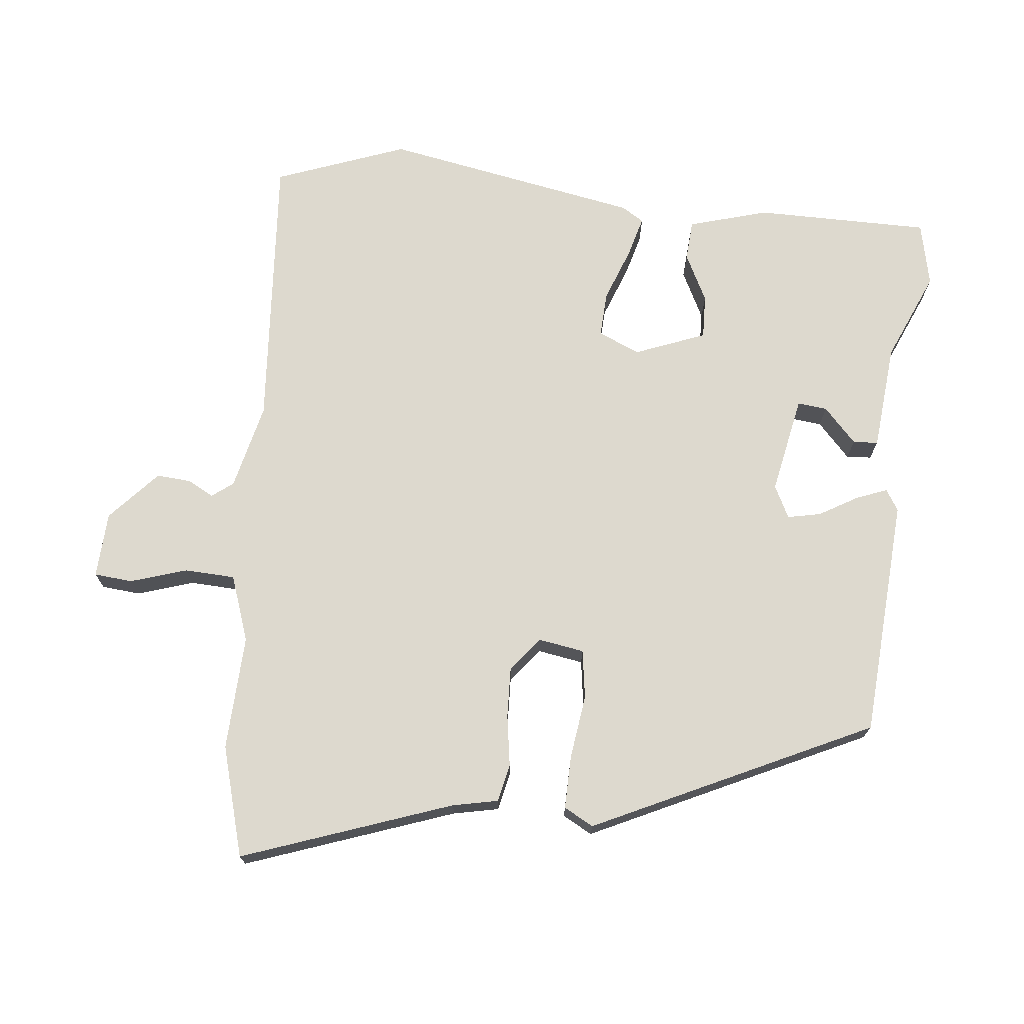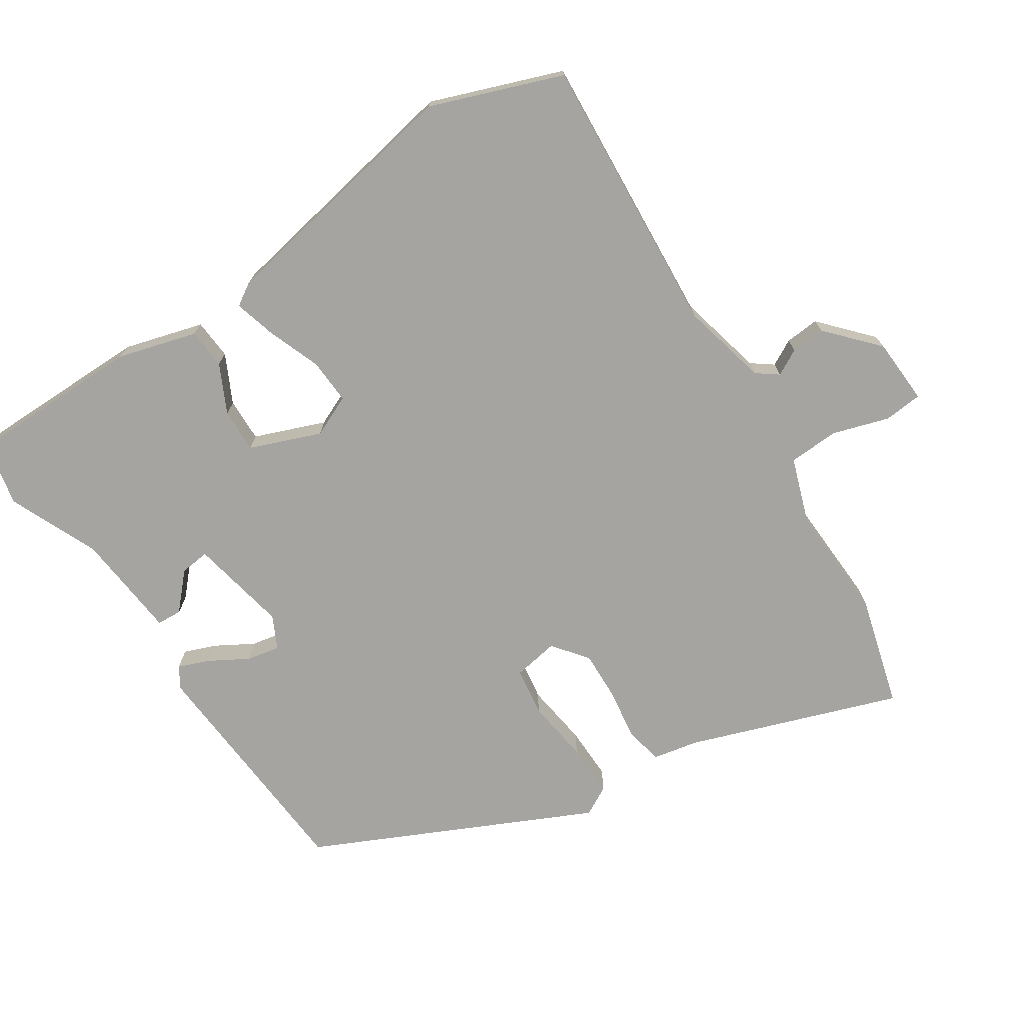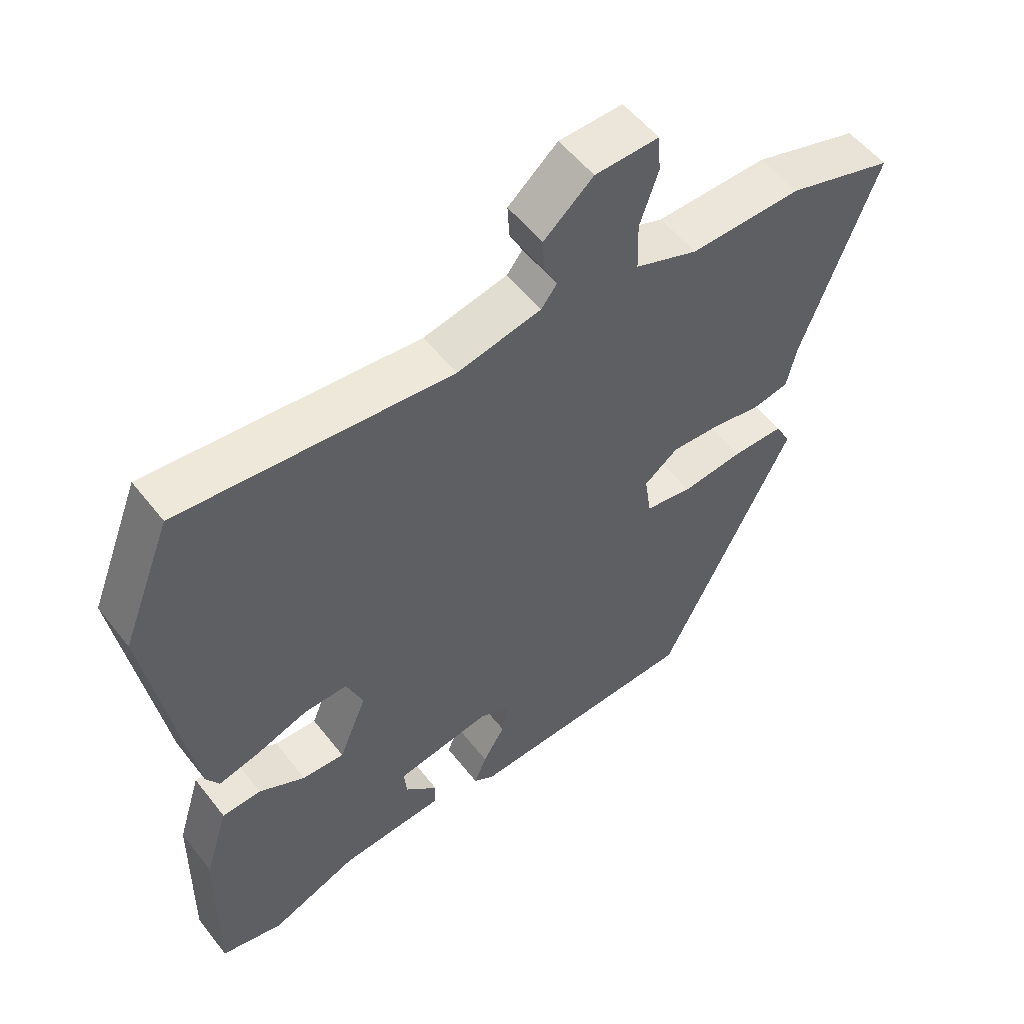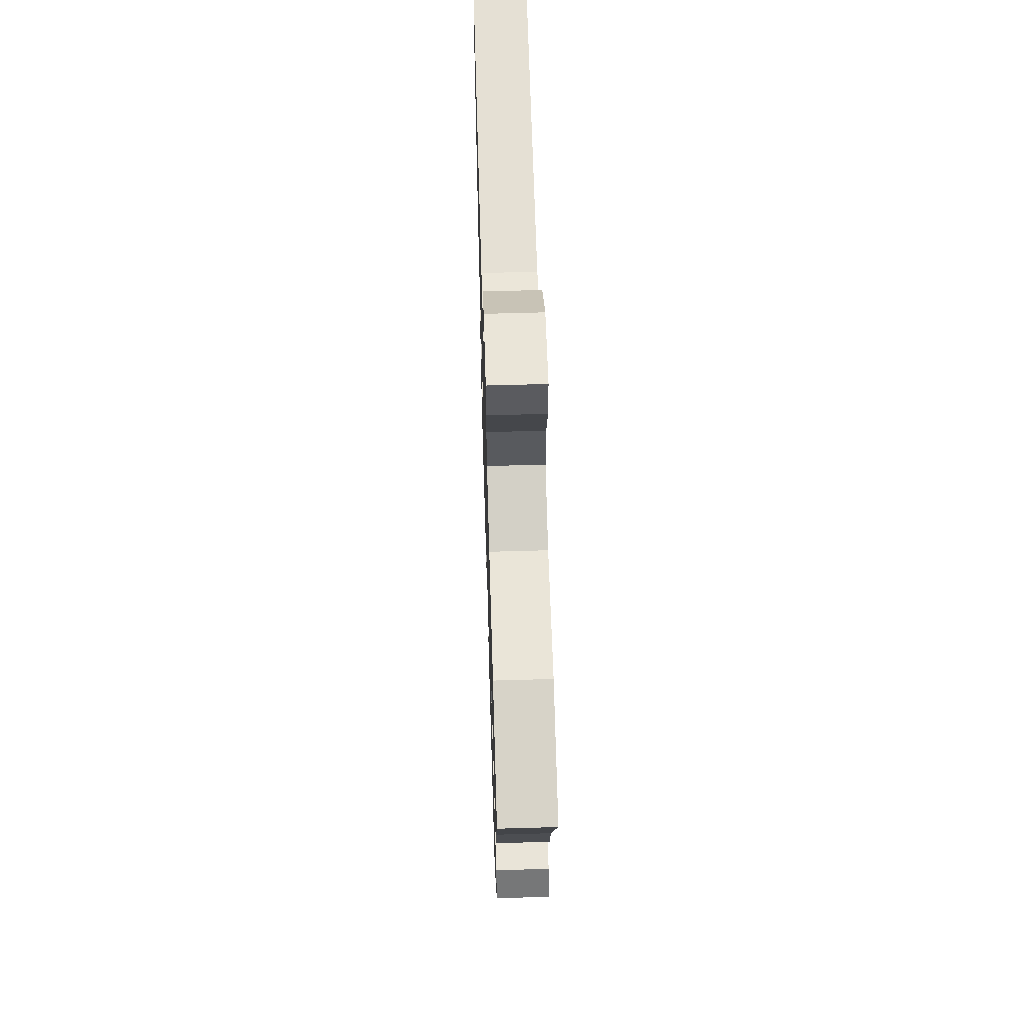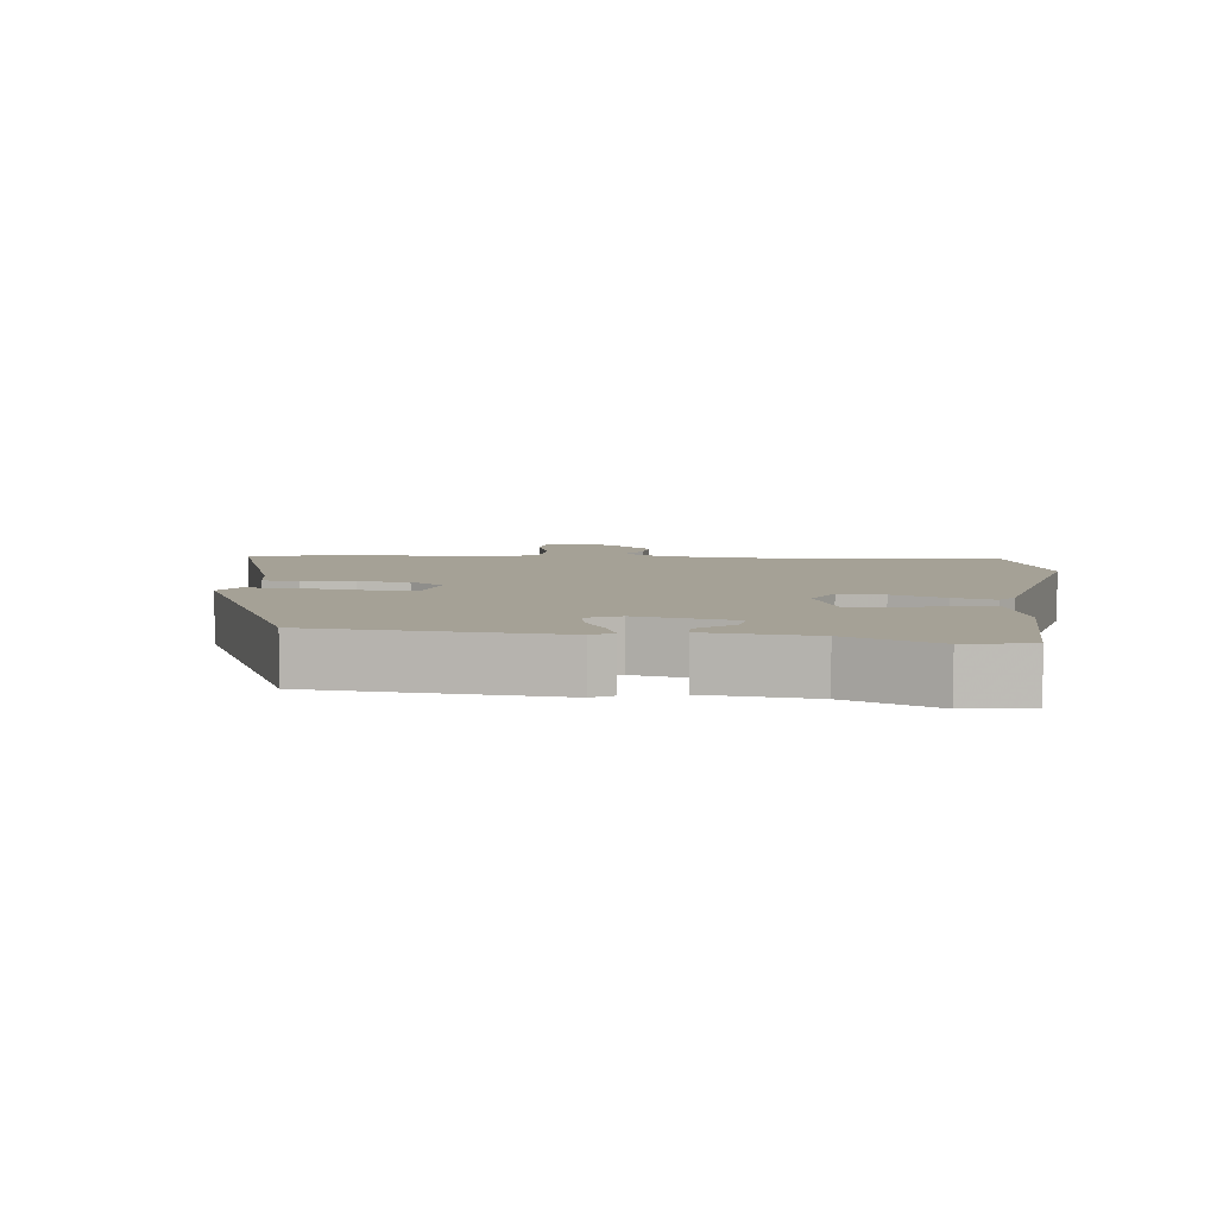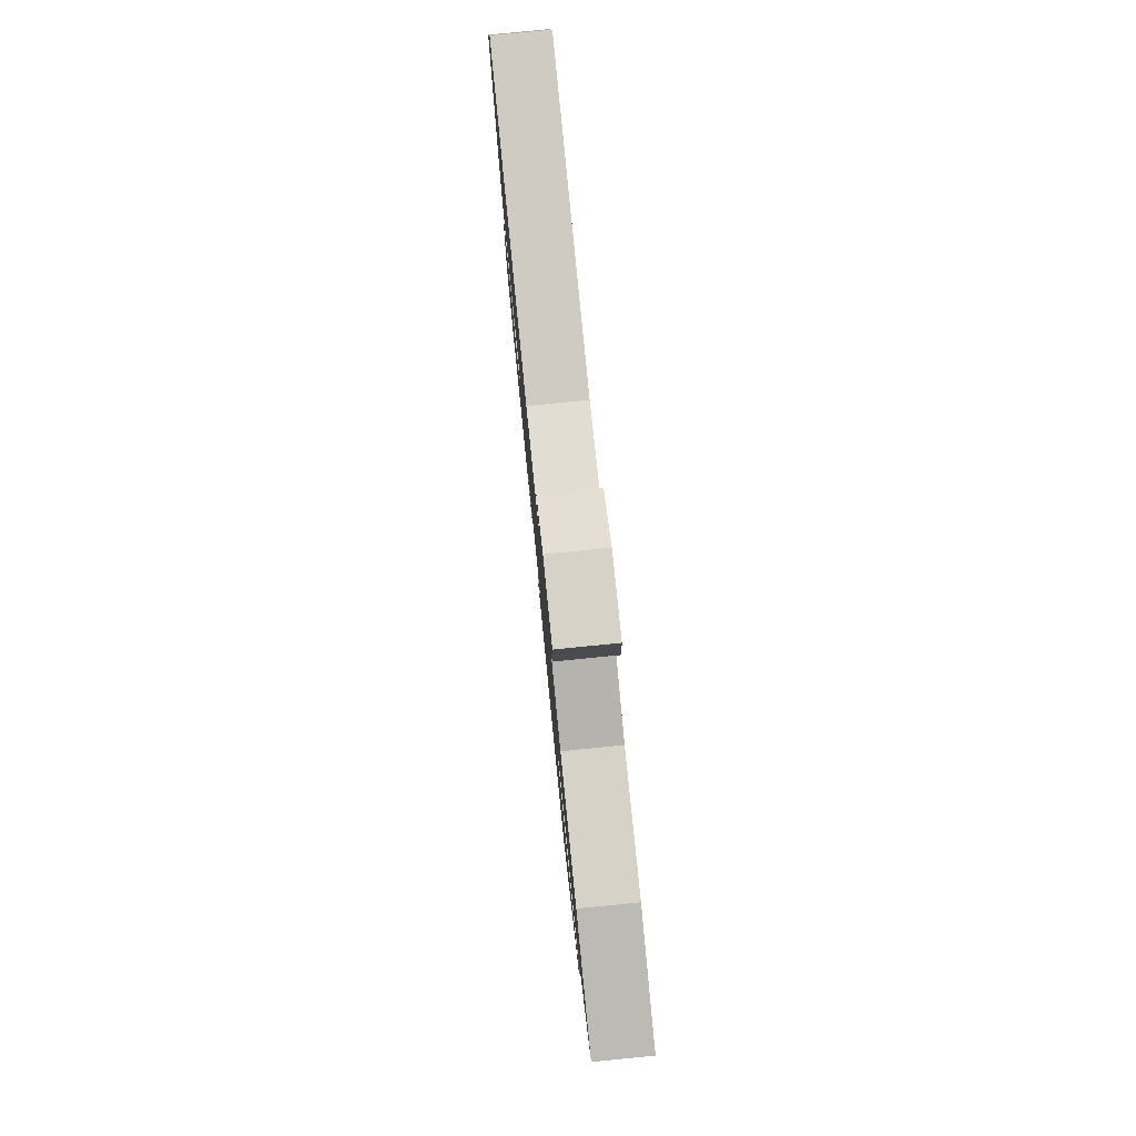
<metadata>
{"format":"obj","ext":"obj","renderer":"f3d","projection":"perspective","resolution":1024,"background":"white","views":[{"elev":71.8,"azim":97.0,"up":"+Y"},{"elev":-73.2,"azim":-55.6,"up":"+Y"},{"elev":53.8,"azim":-37.1,"up":"+Z"},{"elev":60.7,"azim":88.3,"up":"+Z"},{"elev":6.0,"azim":-171.5,"up":"+Y"},{"elev":79.9,"azim":84.3,"up":"+Z"}]}
</metadata>
<code>
v 0.493 0.07 0.502
v 0.656 0.07 0.453
v 0.54 0.07 0.145
v 0.525 0.07 0.078
v 0.469 0.07 0.067
v 0.393 0.07 0.08
v 0.319 0.07 0.084
v 0.267 0.07 0.045
v 0.277 0.07 -0.023
v 0.349 0.07 -0.035
v 0.444 0.07 -0.024
v 0.523 0.07 -0.024
v 0.546 0.07 -0.068
v 0.343 0.07 -0.475
v -0.013 0.07 -0.493
v -0.044 0.07 -0.473
v -0.025 0.07 -0.427
v 0.009 0.07 -0.371
v 0.02 0.07 -0.322
v -0.028 0.07 -0.297
v -0.174 0.07 -0.323
v -0.17 0.07 -0.367
v -0.119 0.07 -0.416
v -0.122 0.07 -0.453
v -0.281 0.07 -0.465
v -0.415 0.07 -0.52
v -0.51 0.07 -0.498
v -0.506 0.07 -0.239
v -0.47 0.07 -0.122
v -0.41 0.07 -0.119
v -0.339 0.07 -0.156
v -0.274 0.07 -0.159
v -0.231 0.07 -0.055
v -0.257 0.07 0.007
v -0.324 0.07 0.005
v -0.403 0.07 -0.023
v -0.466 0.07 -0.039
v -0.486 0.07 -0.006
v -0.549 0.07 0.376
v -0.473 0.07 0.569
v -0.057 0.07 0.531
v 0.072 0.07 0.559
v 0.096 0.07 0.59
v 0.076 0.07 0.629
v 0.073 0.07 0.68
v 0.149 0.07 0.746
v 0.247 0.07 0.749
v 0.251 0.07 0.692
v 0.223 0.07 0.609
v 0.225 0.07 0.534
v 0.322 0.07 0.498
v 0.493 0 0.502
v 0.656 0 0.453
v 0.54 0 0.145
v 0.525 0 0.078
v 0.469 0 0.067
v 0.393 0 0.08
v 0.319 0 0.084
v 0.267 0 0.045
v 0.277 0 -0.023
v 0.349 0 -0.035
v 0.444 0 -0.024
v 0.523 0 -0.024
v 0.546 0 -0.068
v 0.343 0 -0.475
v -0.013 0 -0.493
v -0.044 0 -0.473
v -0.025 0 -0.427
v 0.009 0 -0.371
v 0.02 0 -0.322
v -0.028 0 -0.297
v -0.174 0 -0.323
v -0.17 0 -0.367
v -0.119 0 -0.416
v -0.122 0 -0.453
v -0.281 0 -0.465
v -0.415 0 -0.52
v -0.51 0 -0.498
v -0.506 0 -0.239
v -0.47 0 -0.122
v -0.41 0 -0.119
v -0.339 0 -0.156
v -0.274 0 -0.159
v -0.231 0 -0.055
v -0.257 0 0.007
v -0.324 0 0.005
v -0.403 0 -0.023
v -0.466 0 -0.039
v -0.486 0 -0.006
v -0.549 0 0.376
v -0.473 0 0.569
v -0.057 0 0.531
v 0.072 0 0.559
v 0.096 0 0.59
v 0.076 0 0.629
v 0.073 0 0.68
v 0.149 0 0.746
v 0.247 0 0.749
v 0.251 0 0.692
v 0.223 0 0.609
v 0.225 0 0.534
v 0.322 0 0.498
f 46 47 48 49
f 46 49 50
f 43 44 45 46
f 43 46 50
f 42 43 50
f 41 42 50 51
f 39 40 41
f 38 39 41 51
f 35 36 37 38
f 28 29 30 31
f 28 31 32
f 25 26 27 28
f 25 28 32
f 22 23 24 25
f 21 22 25 32
f 20 21 32 33
f 15 16 17 18
f 15 18 19
f 14 15 19
f 10 11 12 13
f 9 10 13 14
f 8 9 14 19
f 3 4 5 6
f 3 6 7
f 2 3 7
f 1 2 7 8
f 35 38 51 1
f 34 35 1 8
f 20 33 34
f 8 19 20 34
f 100 99 98 97
f 101 100 97
f 97 96 95 94
f 101 97 94
f 101 94 93
f 102 101 93 92
f 92 91 90
f 102 92 90 89
f 89 88 87 86
f 82 81 80 79
f 83 82 79
f 79 78 77 76
f 83 79 76
f 76 75 74 73
f 83 76 73 72
f 84 83 72 71
f 69 68 67 66
f 70 69 66
f 70 66 65
f 64 63 62 61
f 65 64 61 60
f 70 65 60 59
f 57 56 55 54
f 58 57 54
f 58 54 53
f 59 58 53 52
f 52 102 89 86
f 59 52 86 85
f 85 84 71
f 85 71 70 59
f 1 52 53 2
f 2 53 54 3
f 3 54 55 4
f 4 55 56 5
f 5 56 57 6
f 6 57 58 7
f 7 58 59 8
f 8 59 60 9
f 9 60 61 10
f 10 61 62 11
f 11 62 63 12
f 12 63 64 13
f 13 64 65 14
f 14 65 66 15
f 15 66 67 16
f 16 67 68 17
f 17 68 69 18
f 18 69 70 19
f 19 70 71 20
f 20 71 72 21
f 21 72 73 22
f 22 73 74 23
f 23 74 75 24
f 24 75 76 25
f 25 76 77 26
f 26 77 78 27
f 27 78 79 28
f 28 79 80 29
f 29 80 81 30
f 30 81 82 31
f 31 82 83 32
f 32 83 84 33
f 33 84 85 34
f 34 85 86 35
f 35 86 87 36
f 36 87 88 37
f 37 88 89 38
f 38 89 90 39
f 39 90 91 40
f 40 91 92 41
f 41 92 93 42
f 42 93 94 43
f 43 94 95 44
f 44 95 96 45
f 45 96 97 46
f 46 97 98 47
f 47 98 99 48
f 48 99 100 49
f 49 100 101 50
f 50 101 102 51
f 51 102 52 1

</code>
